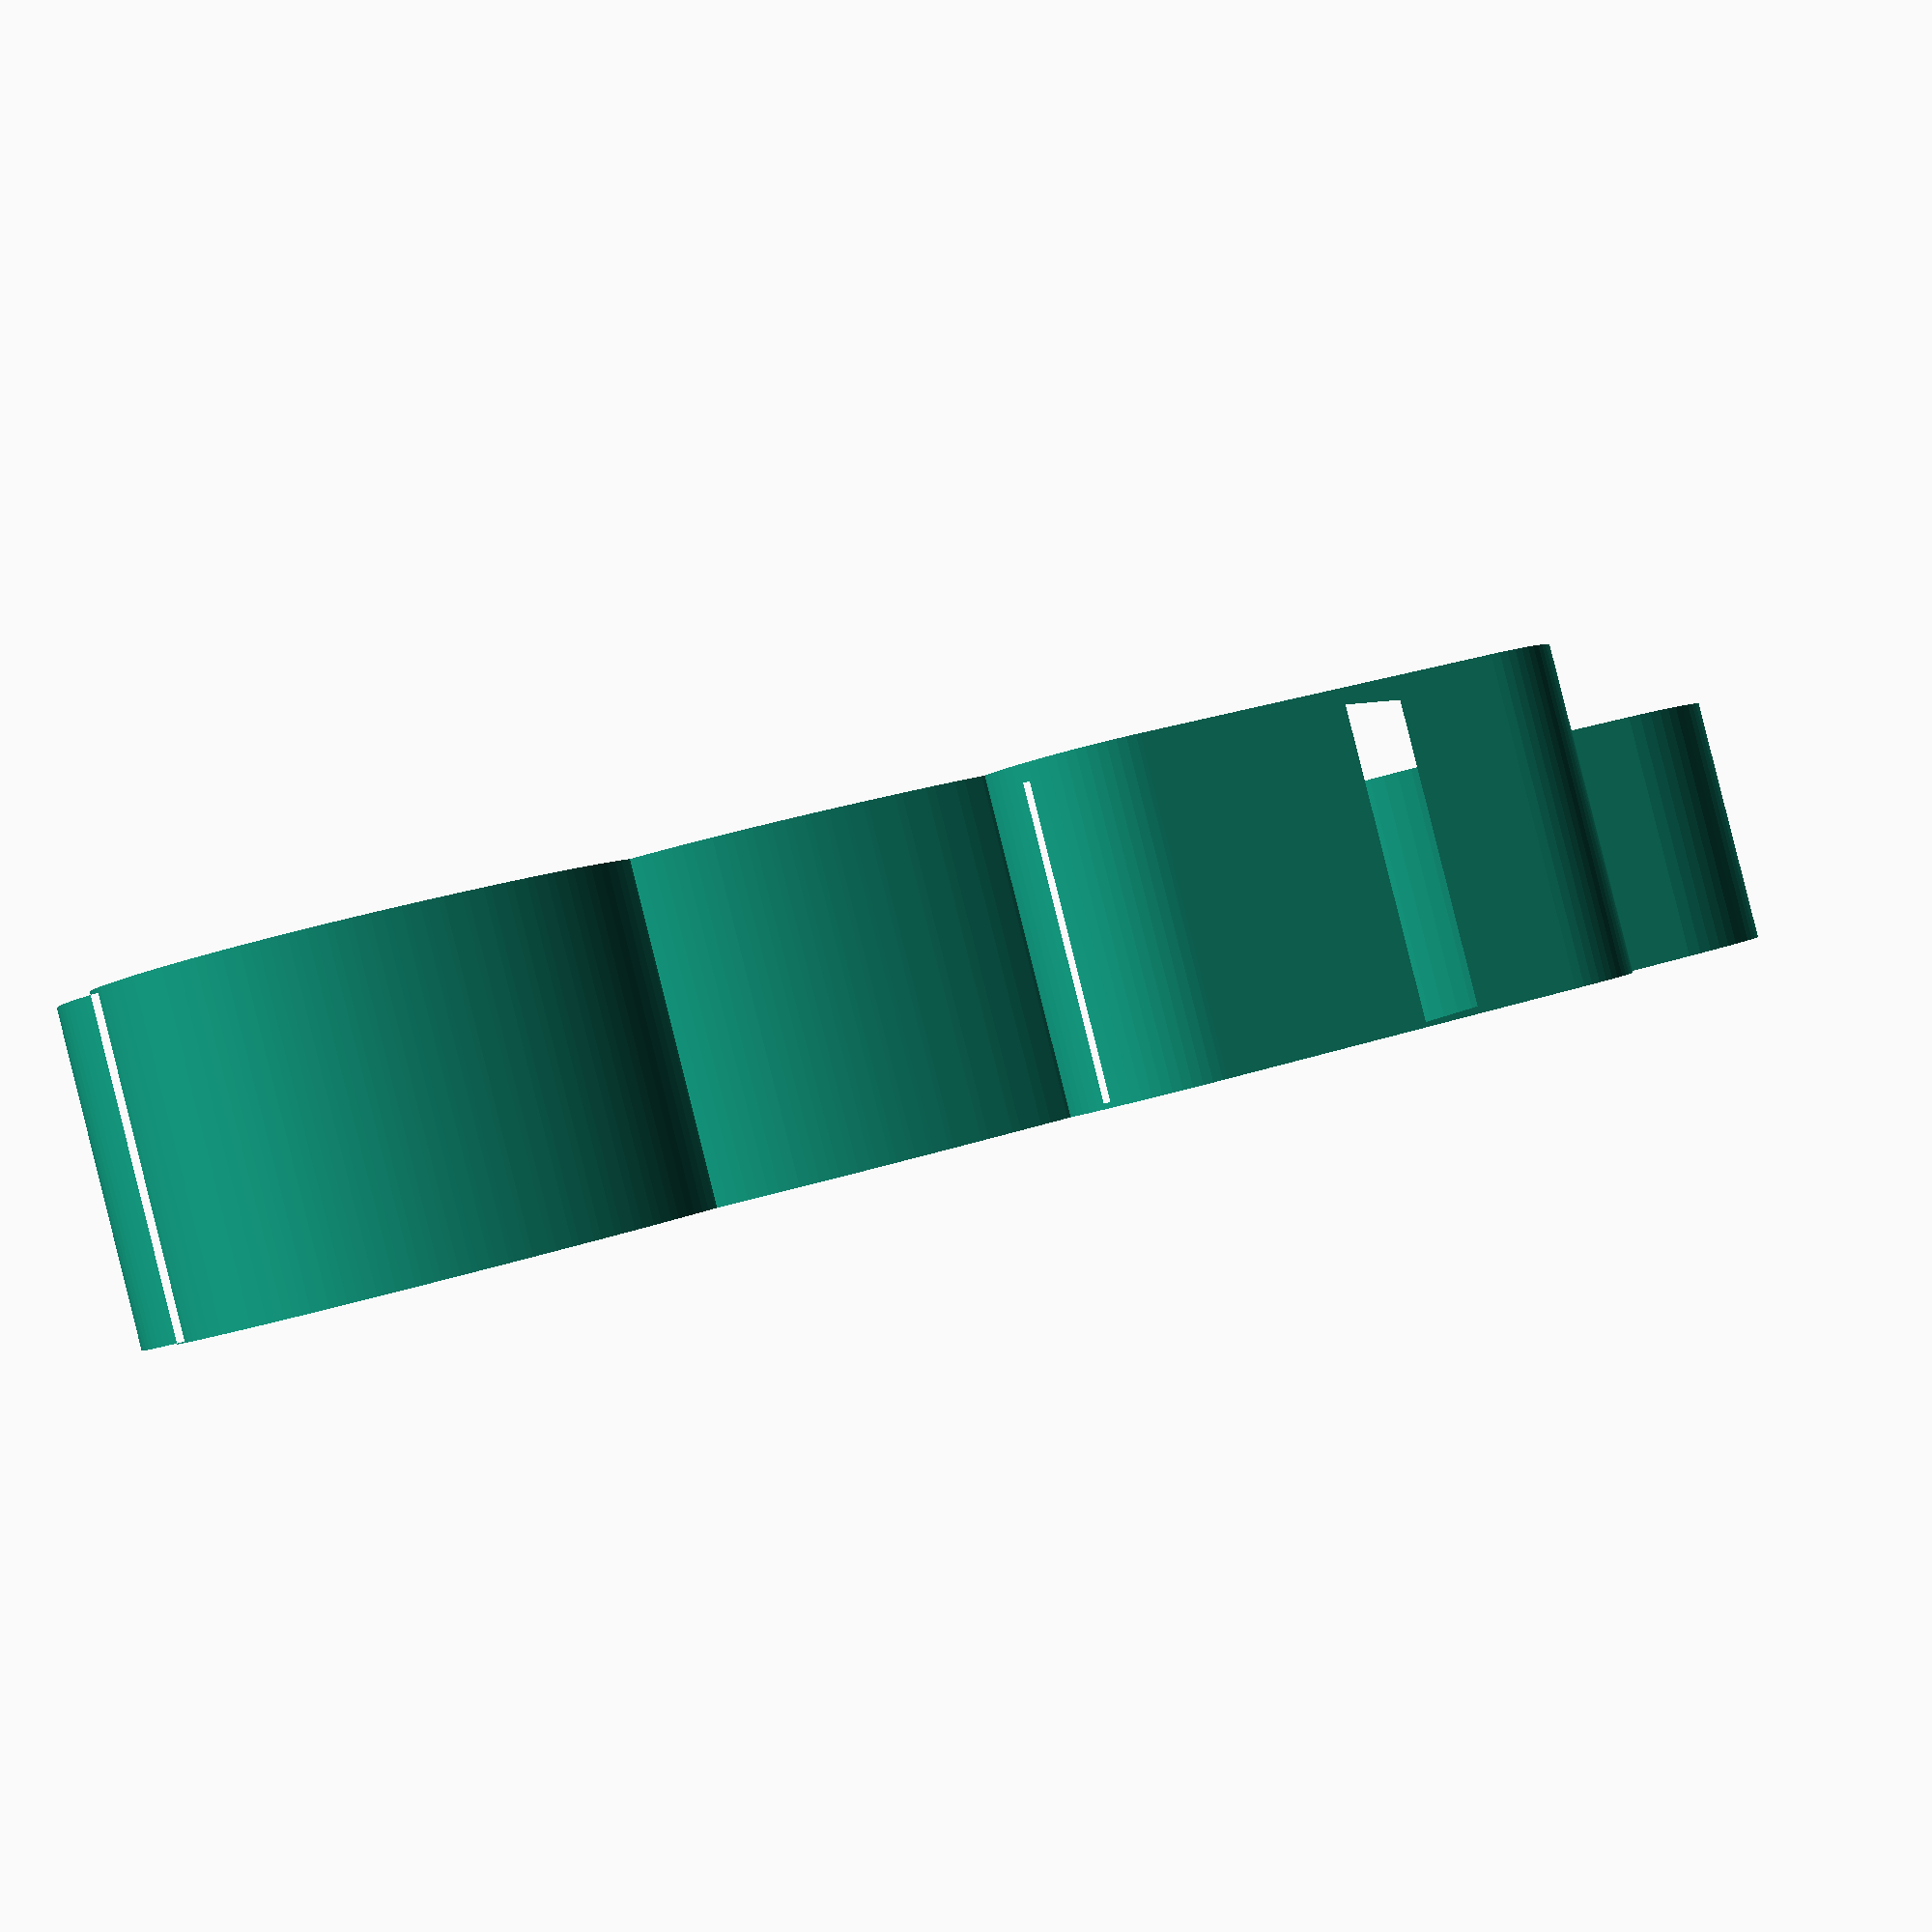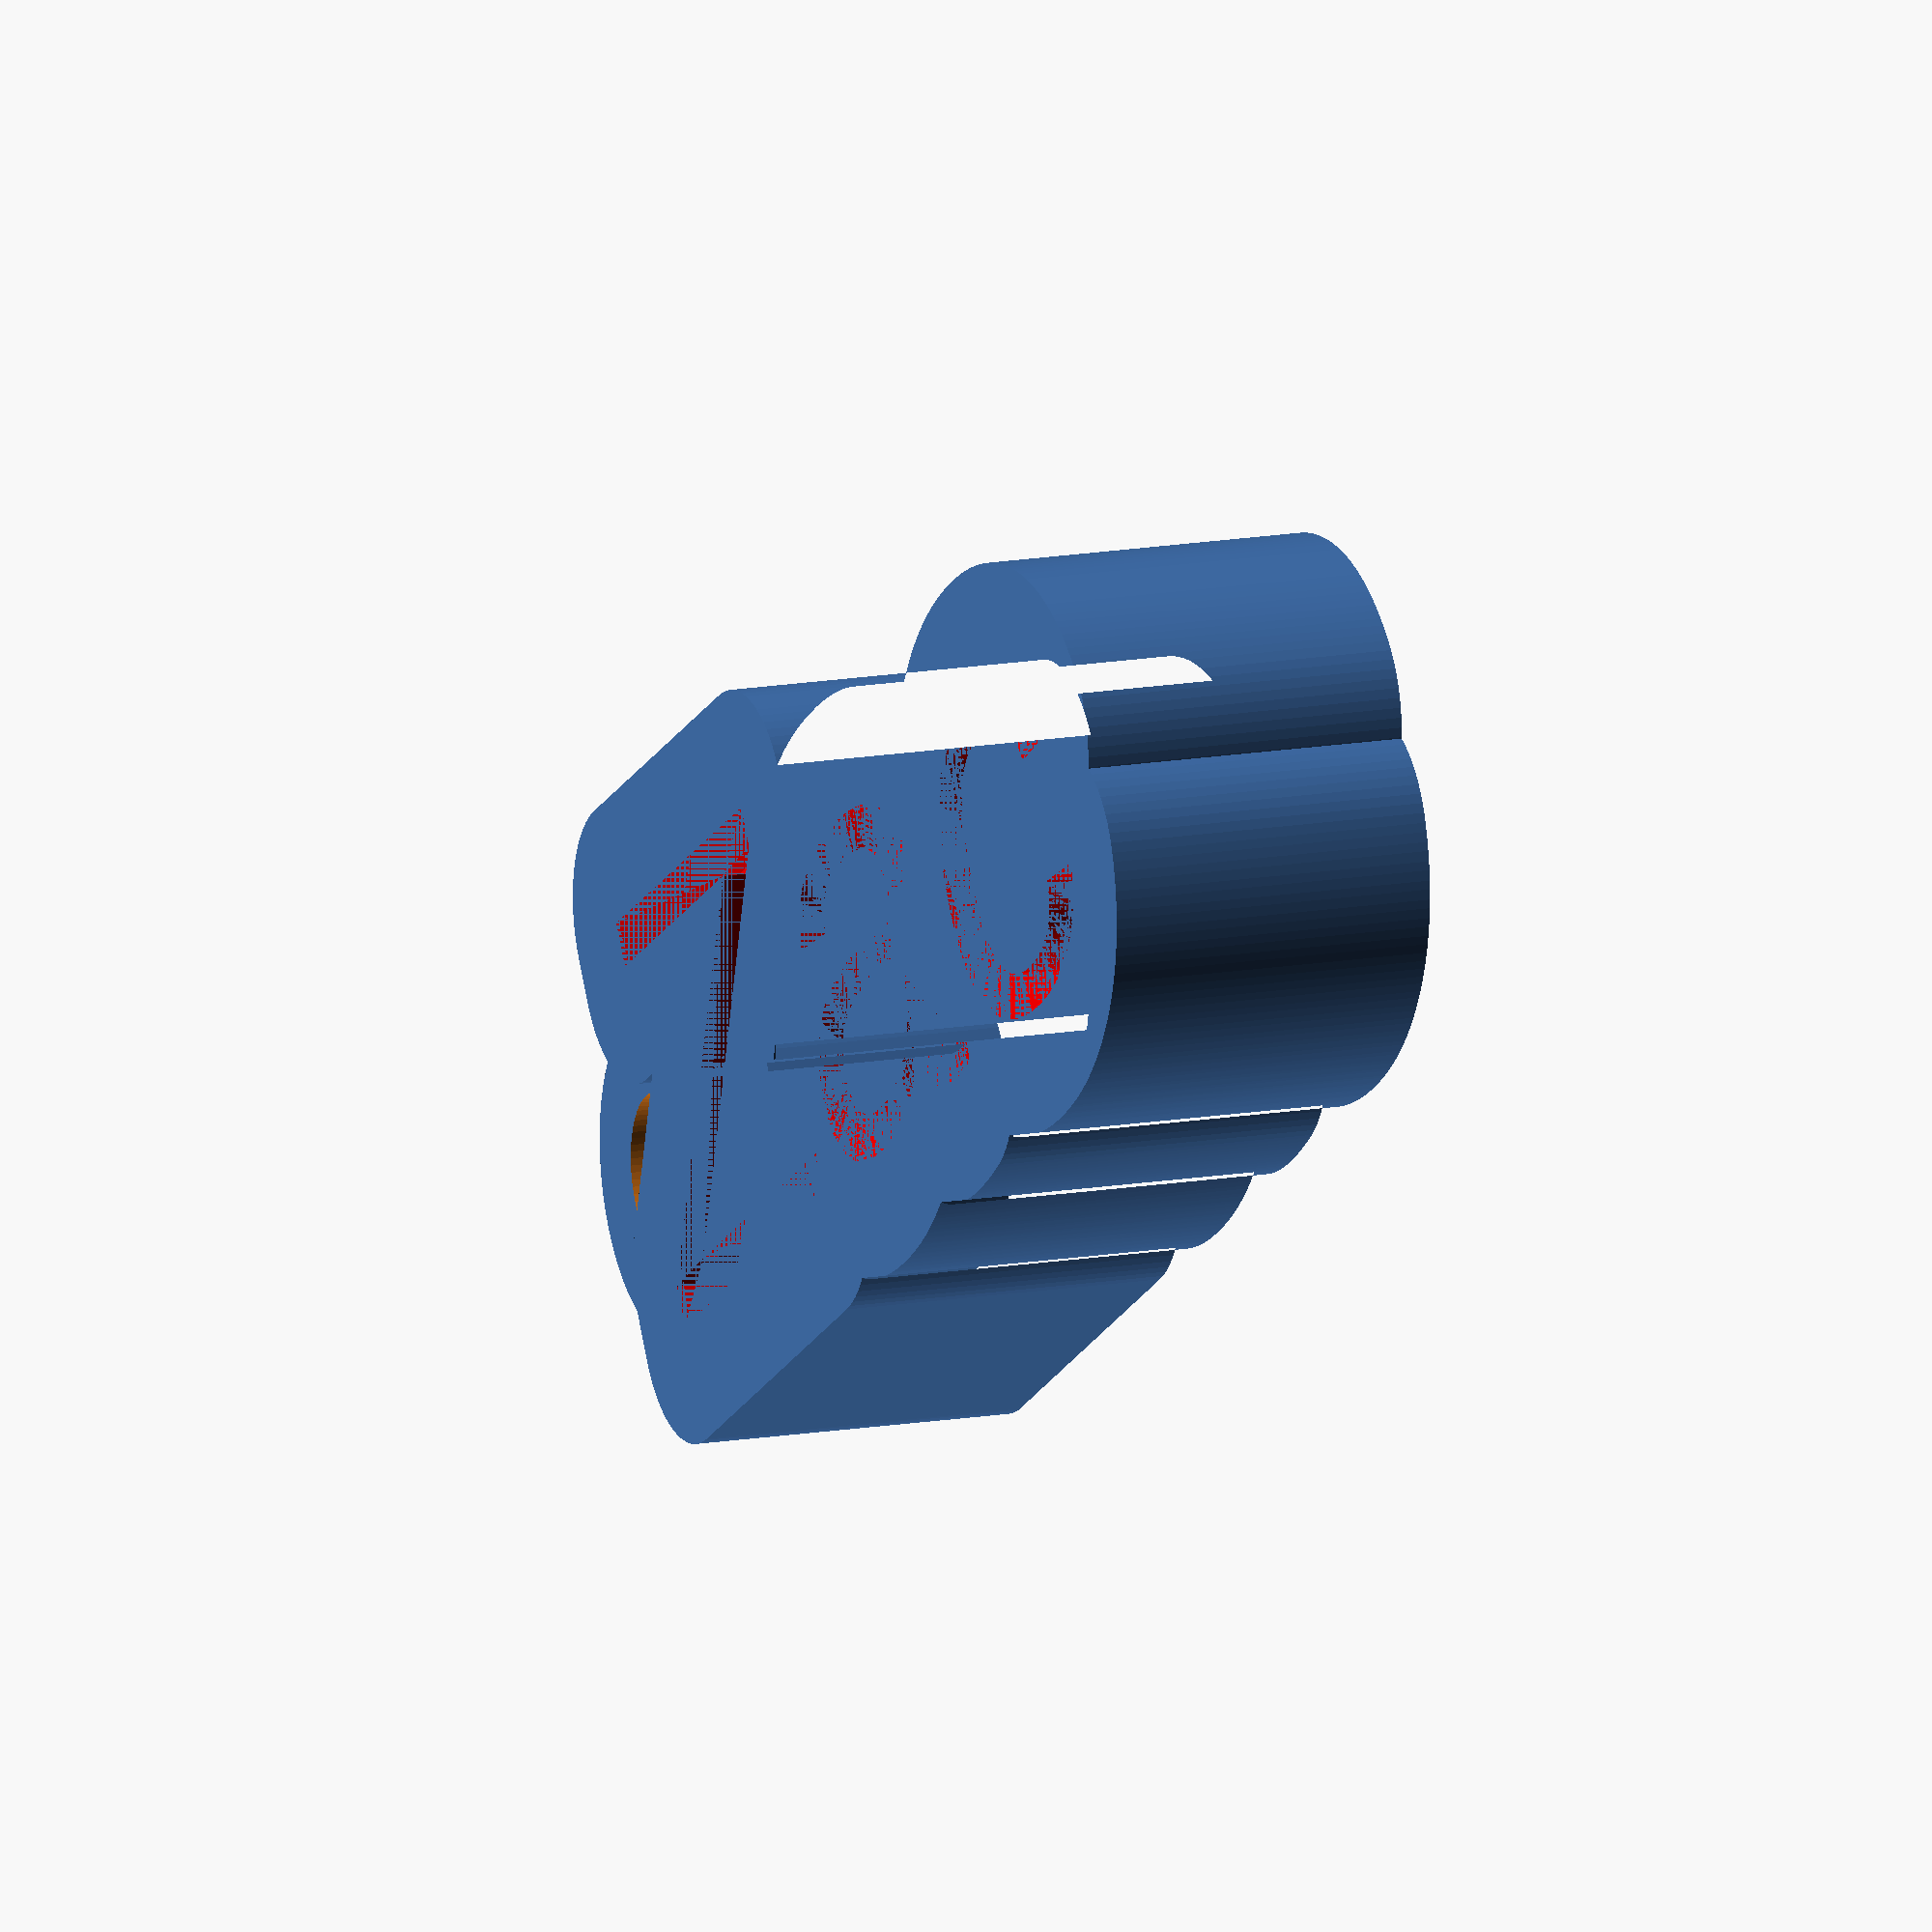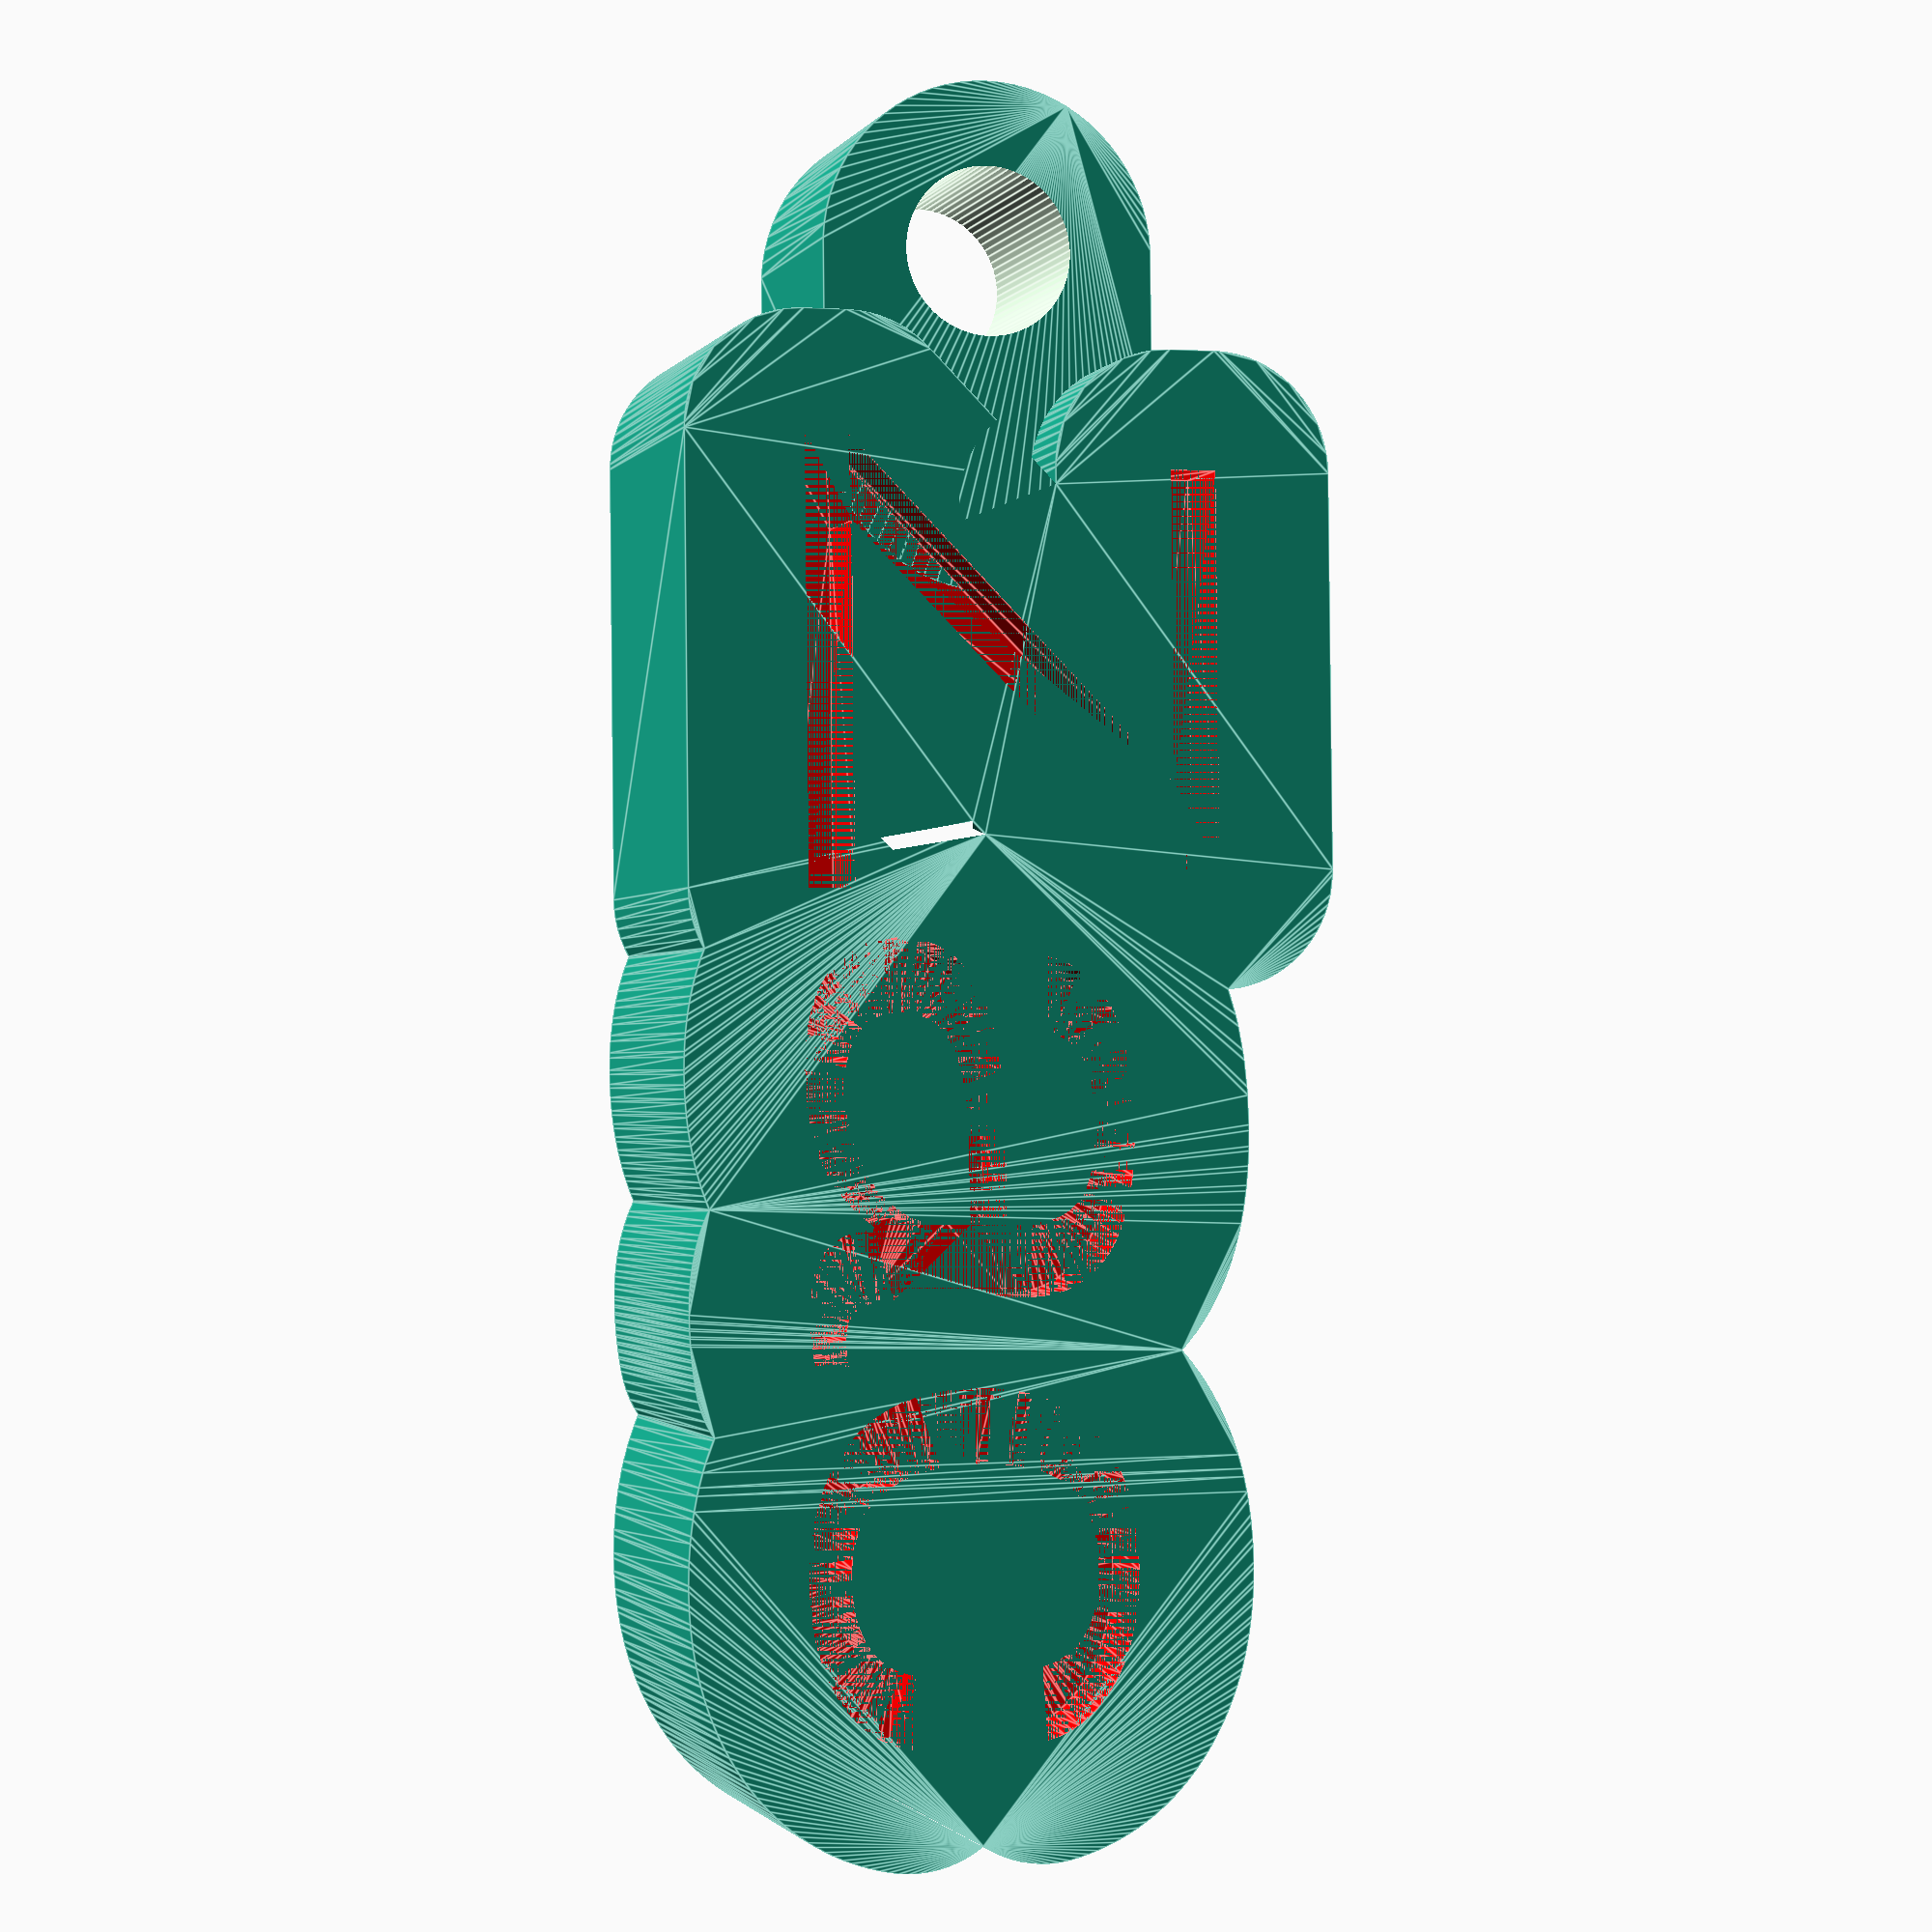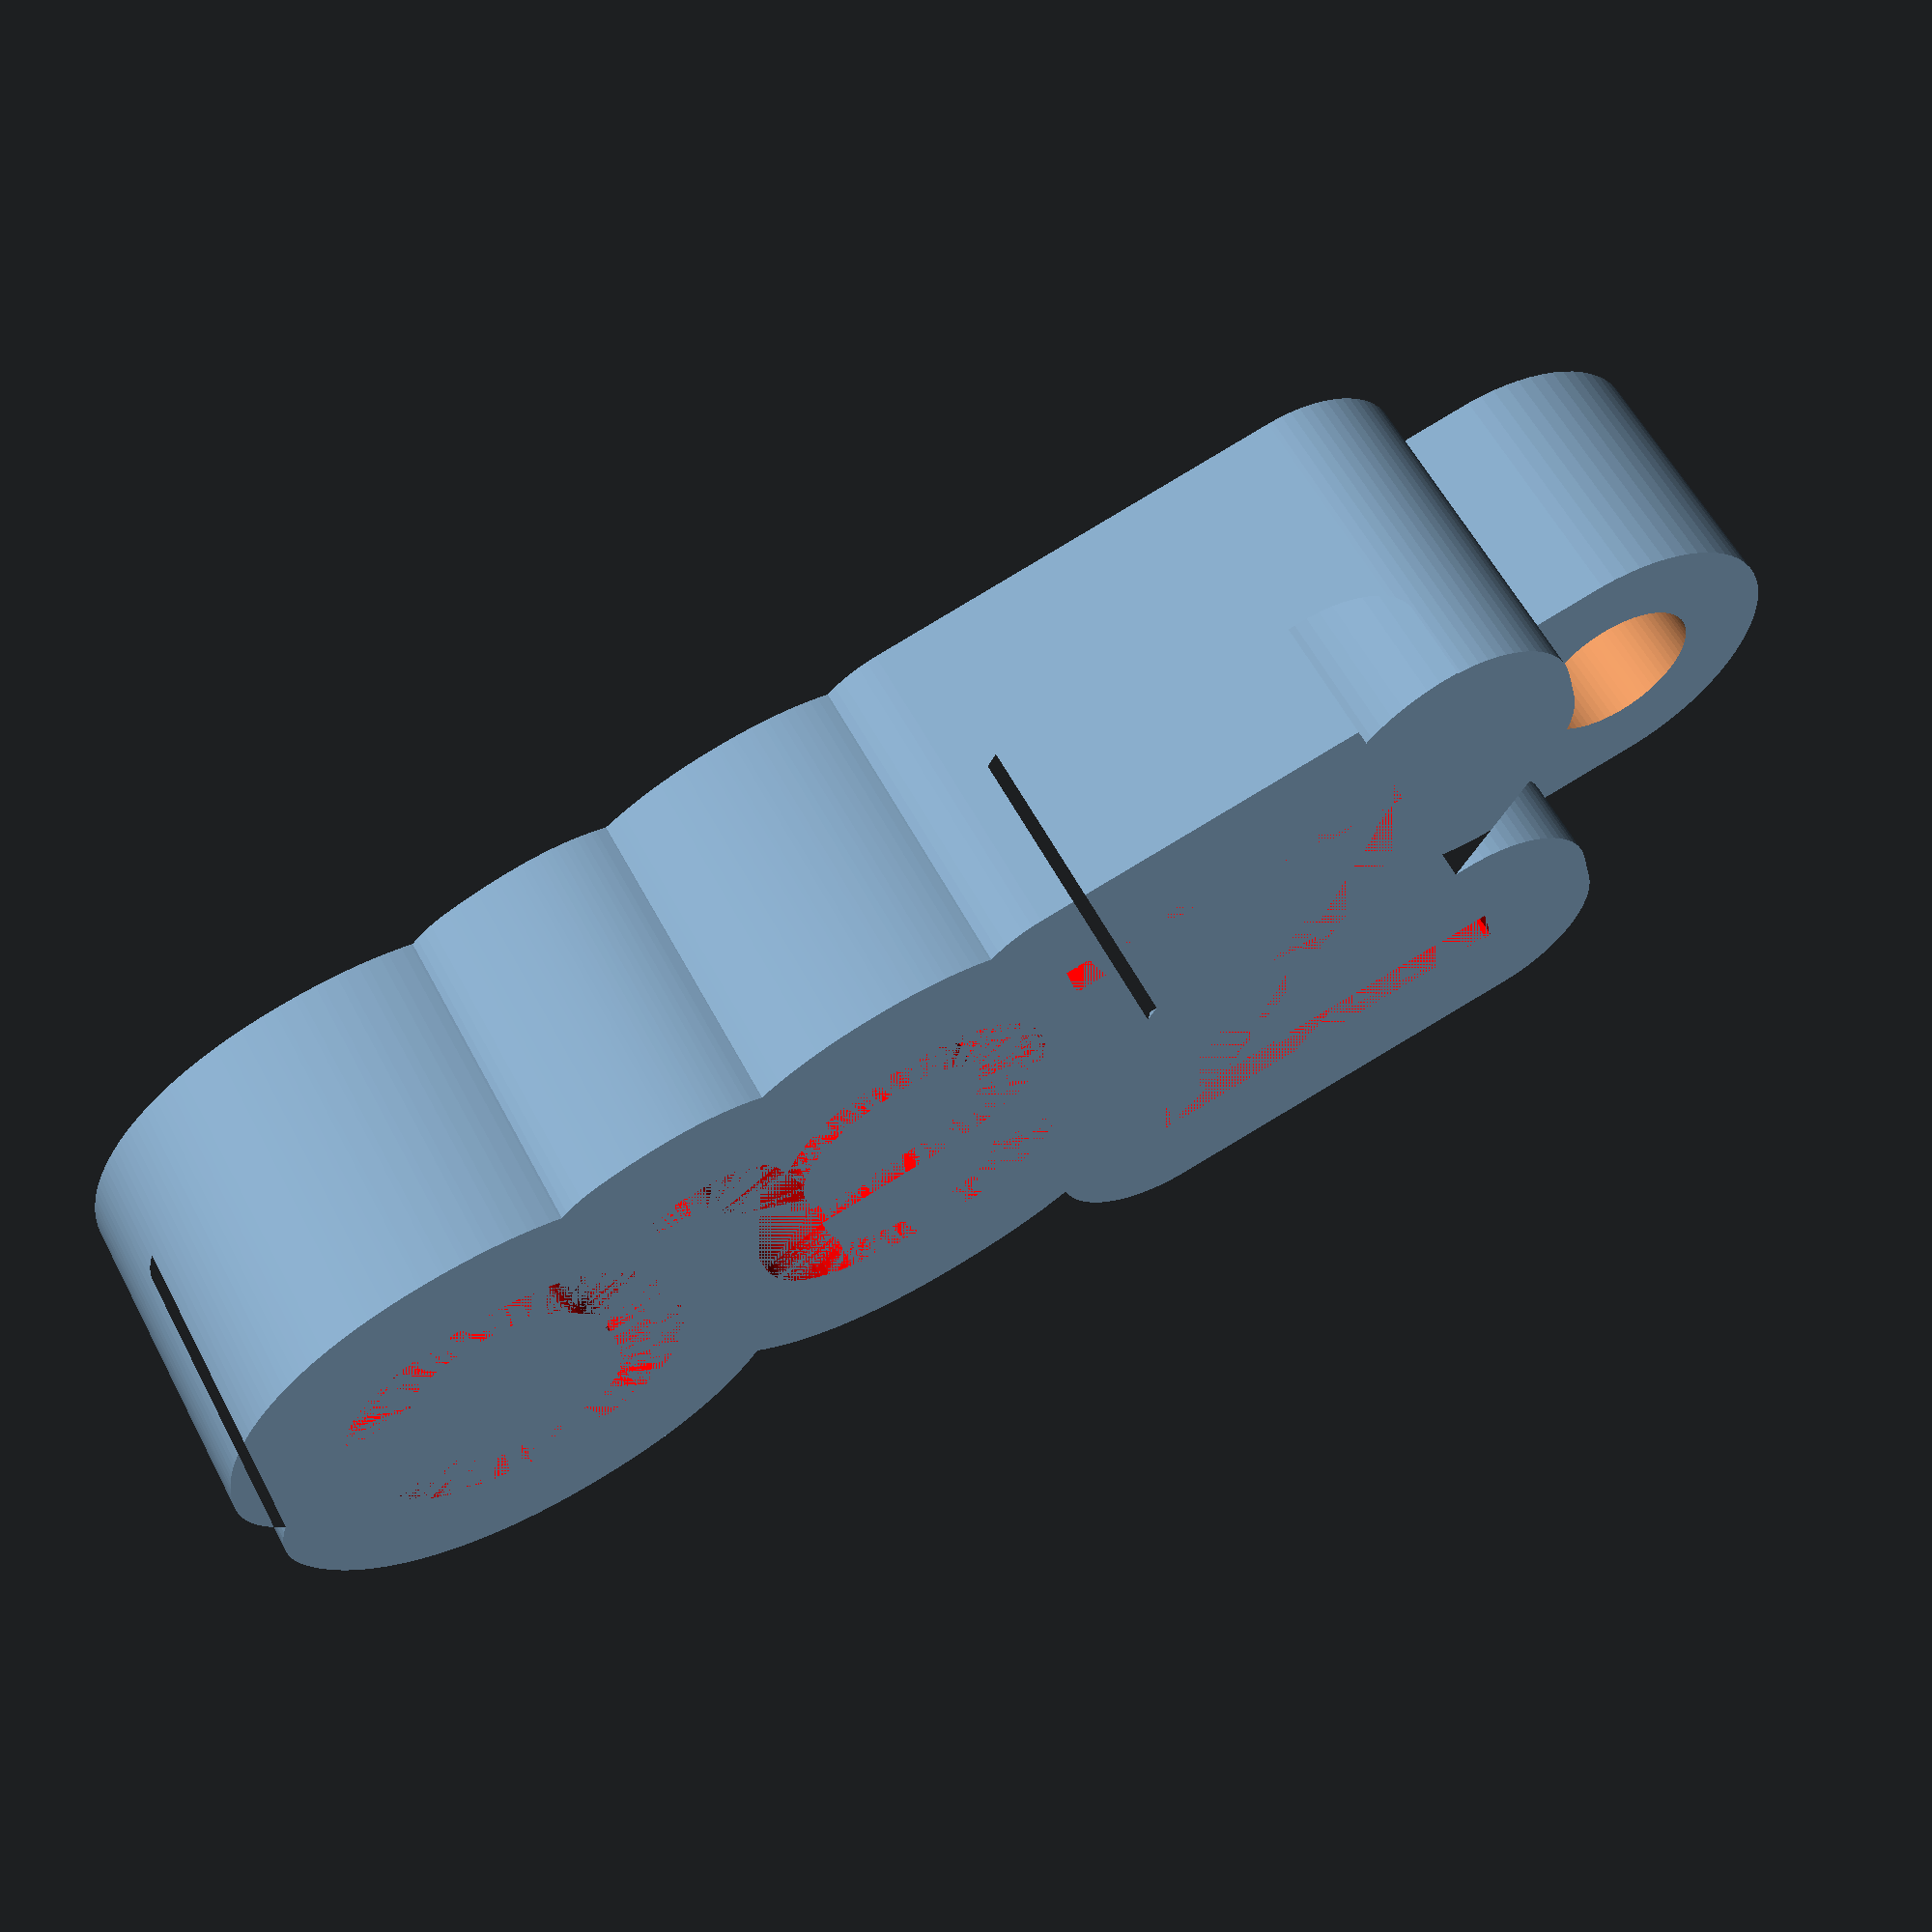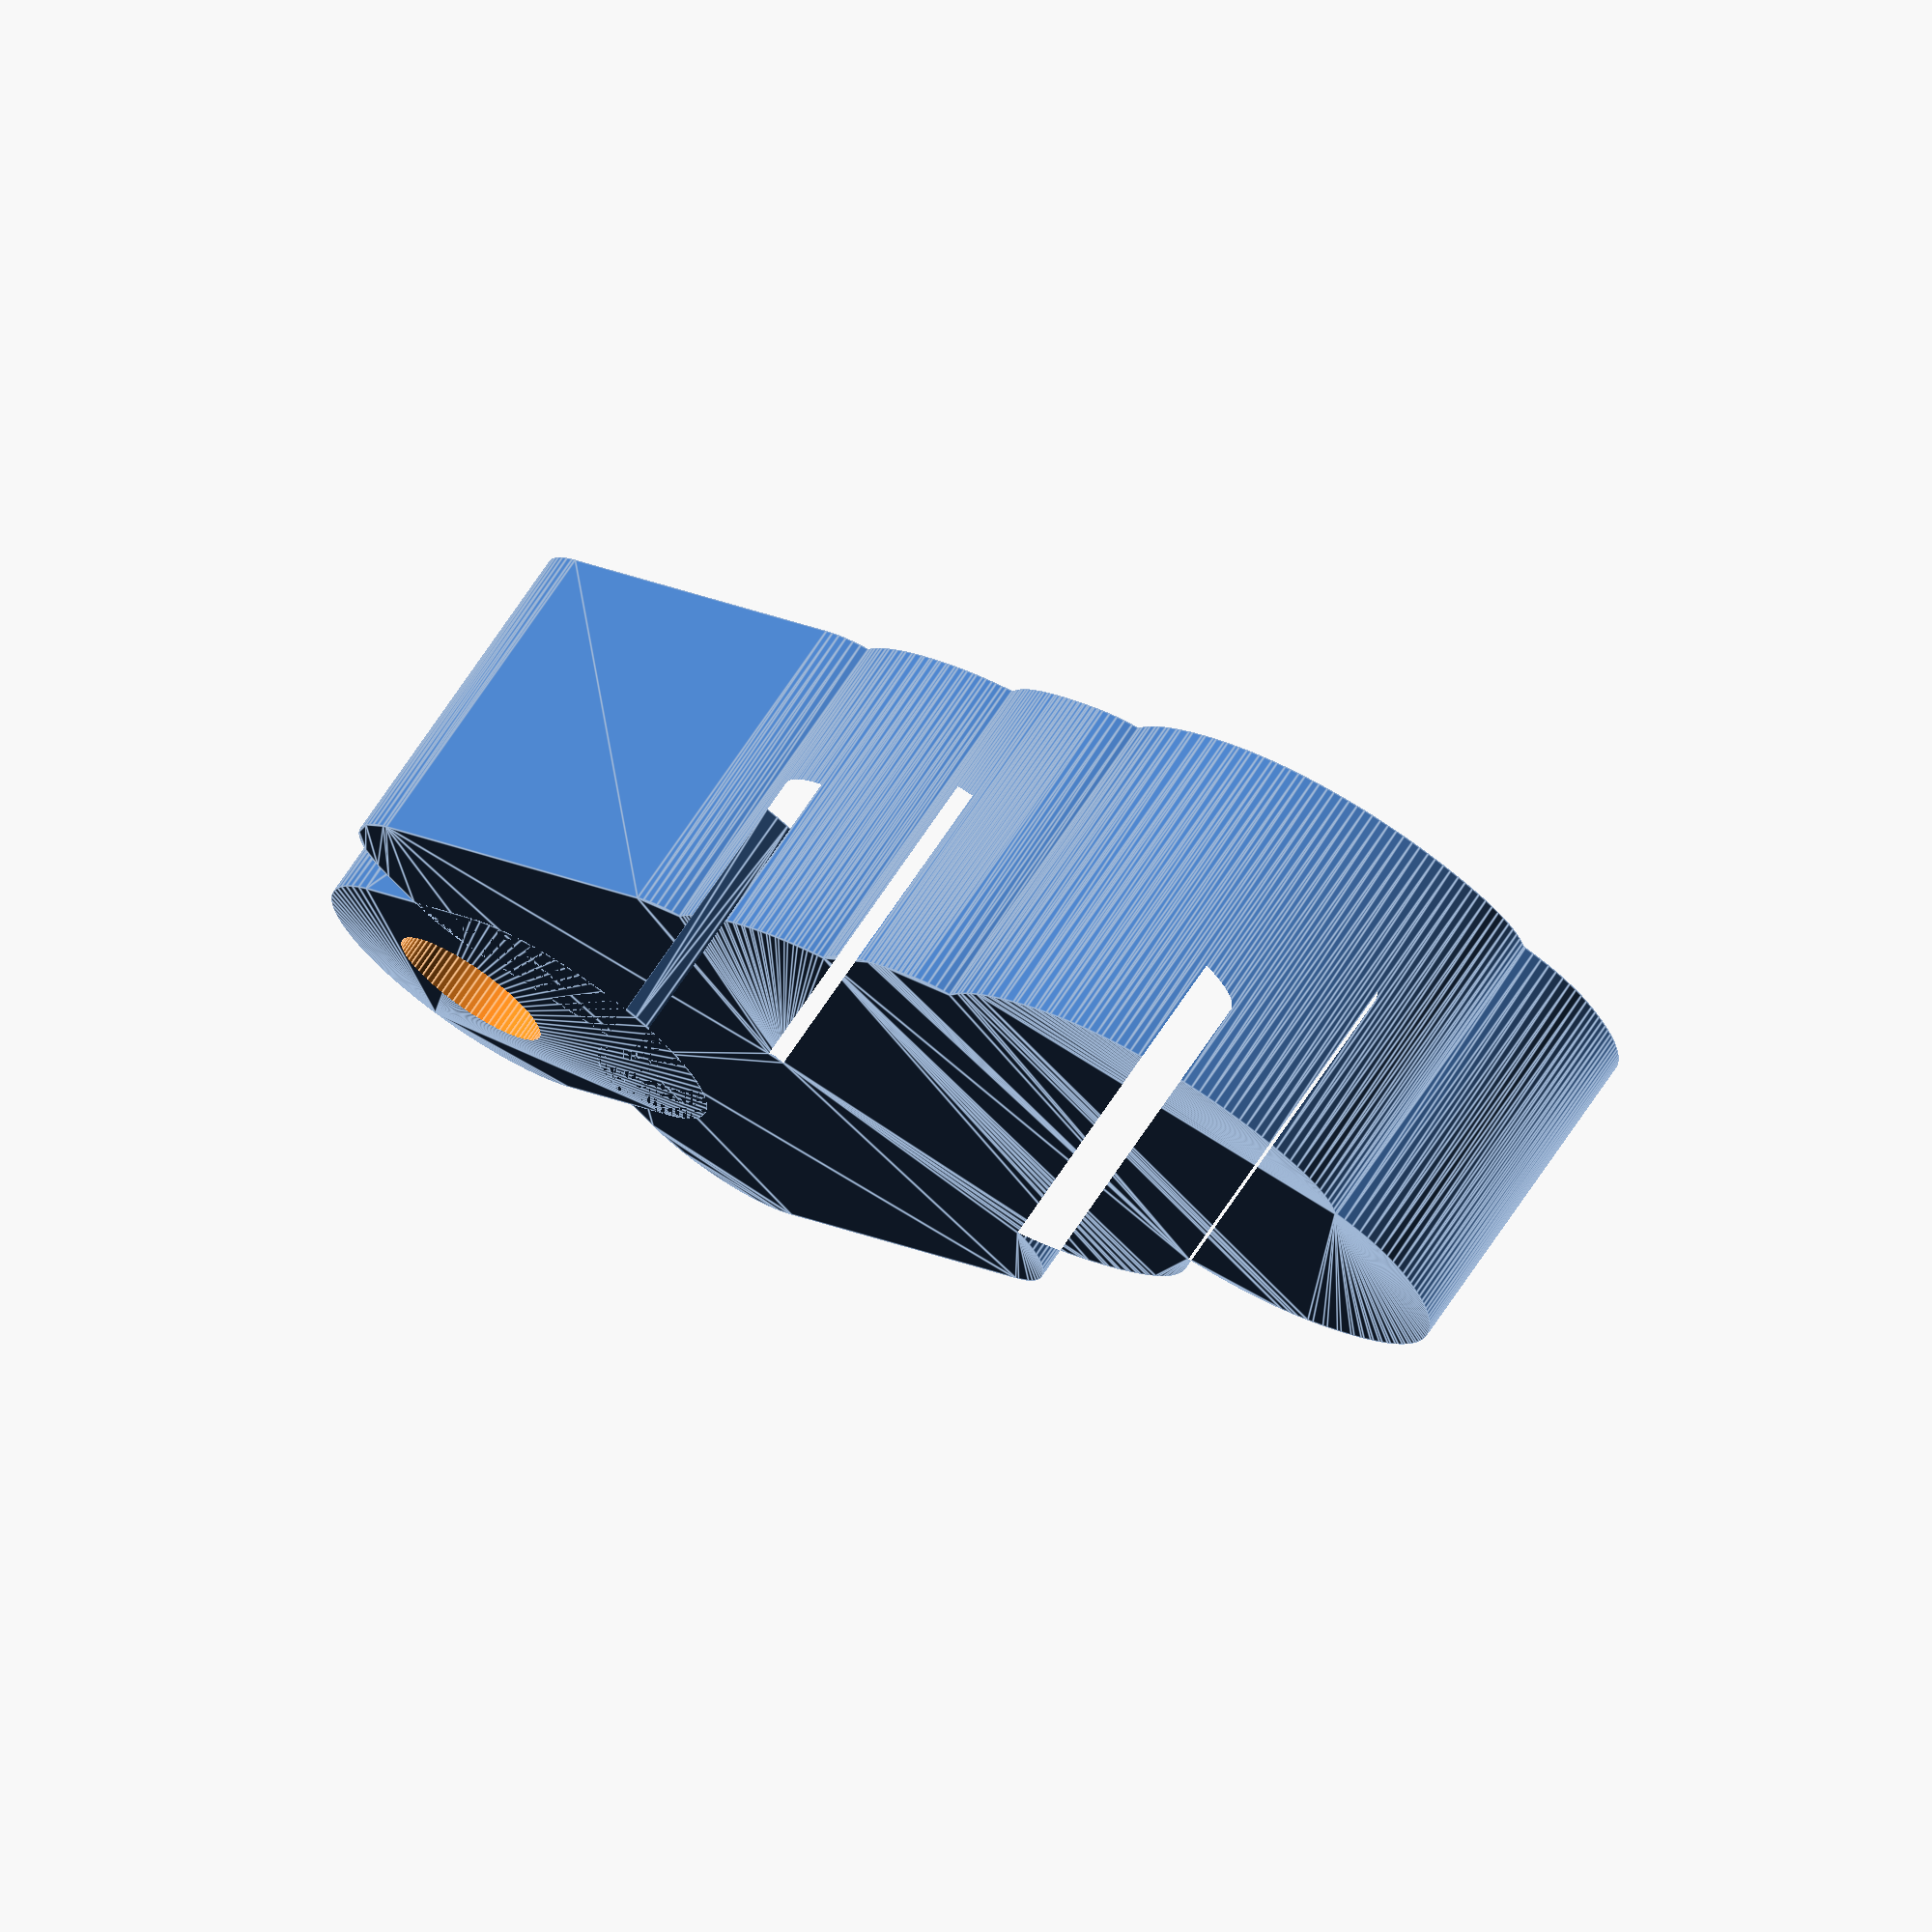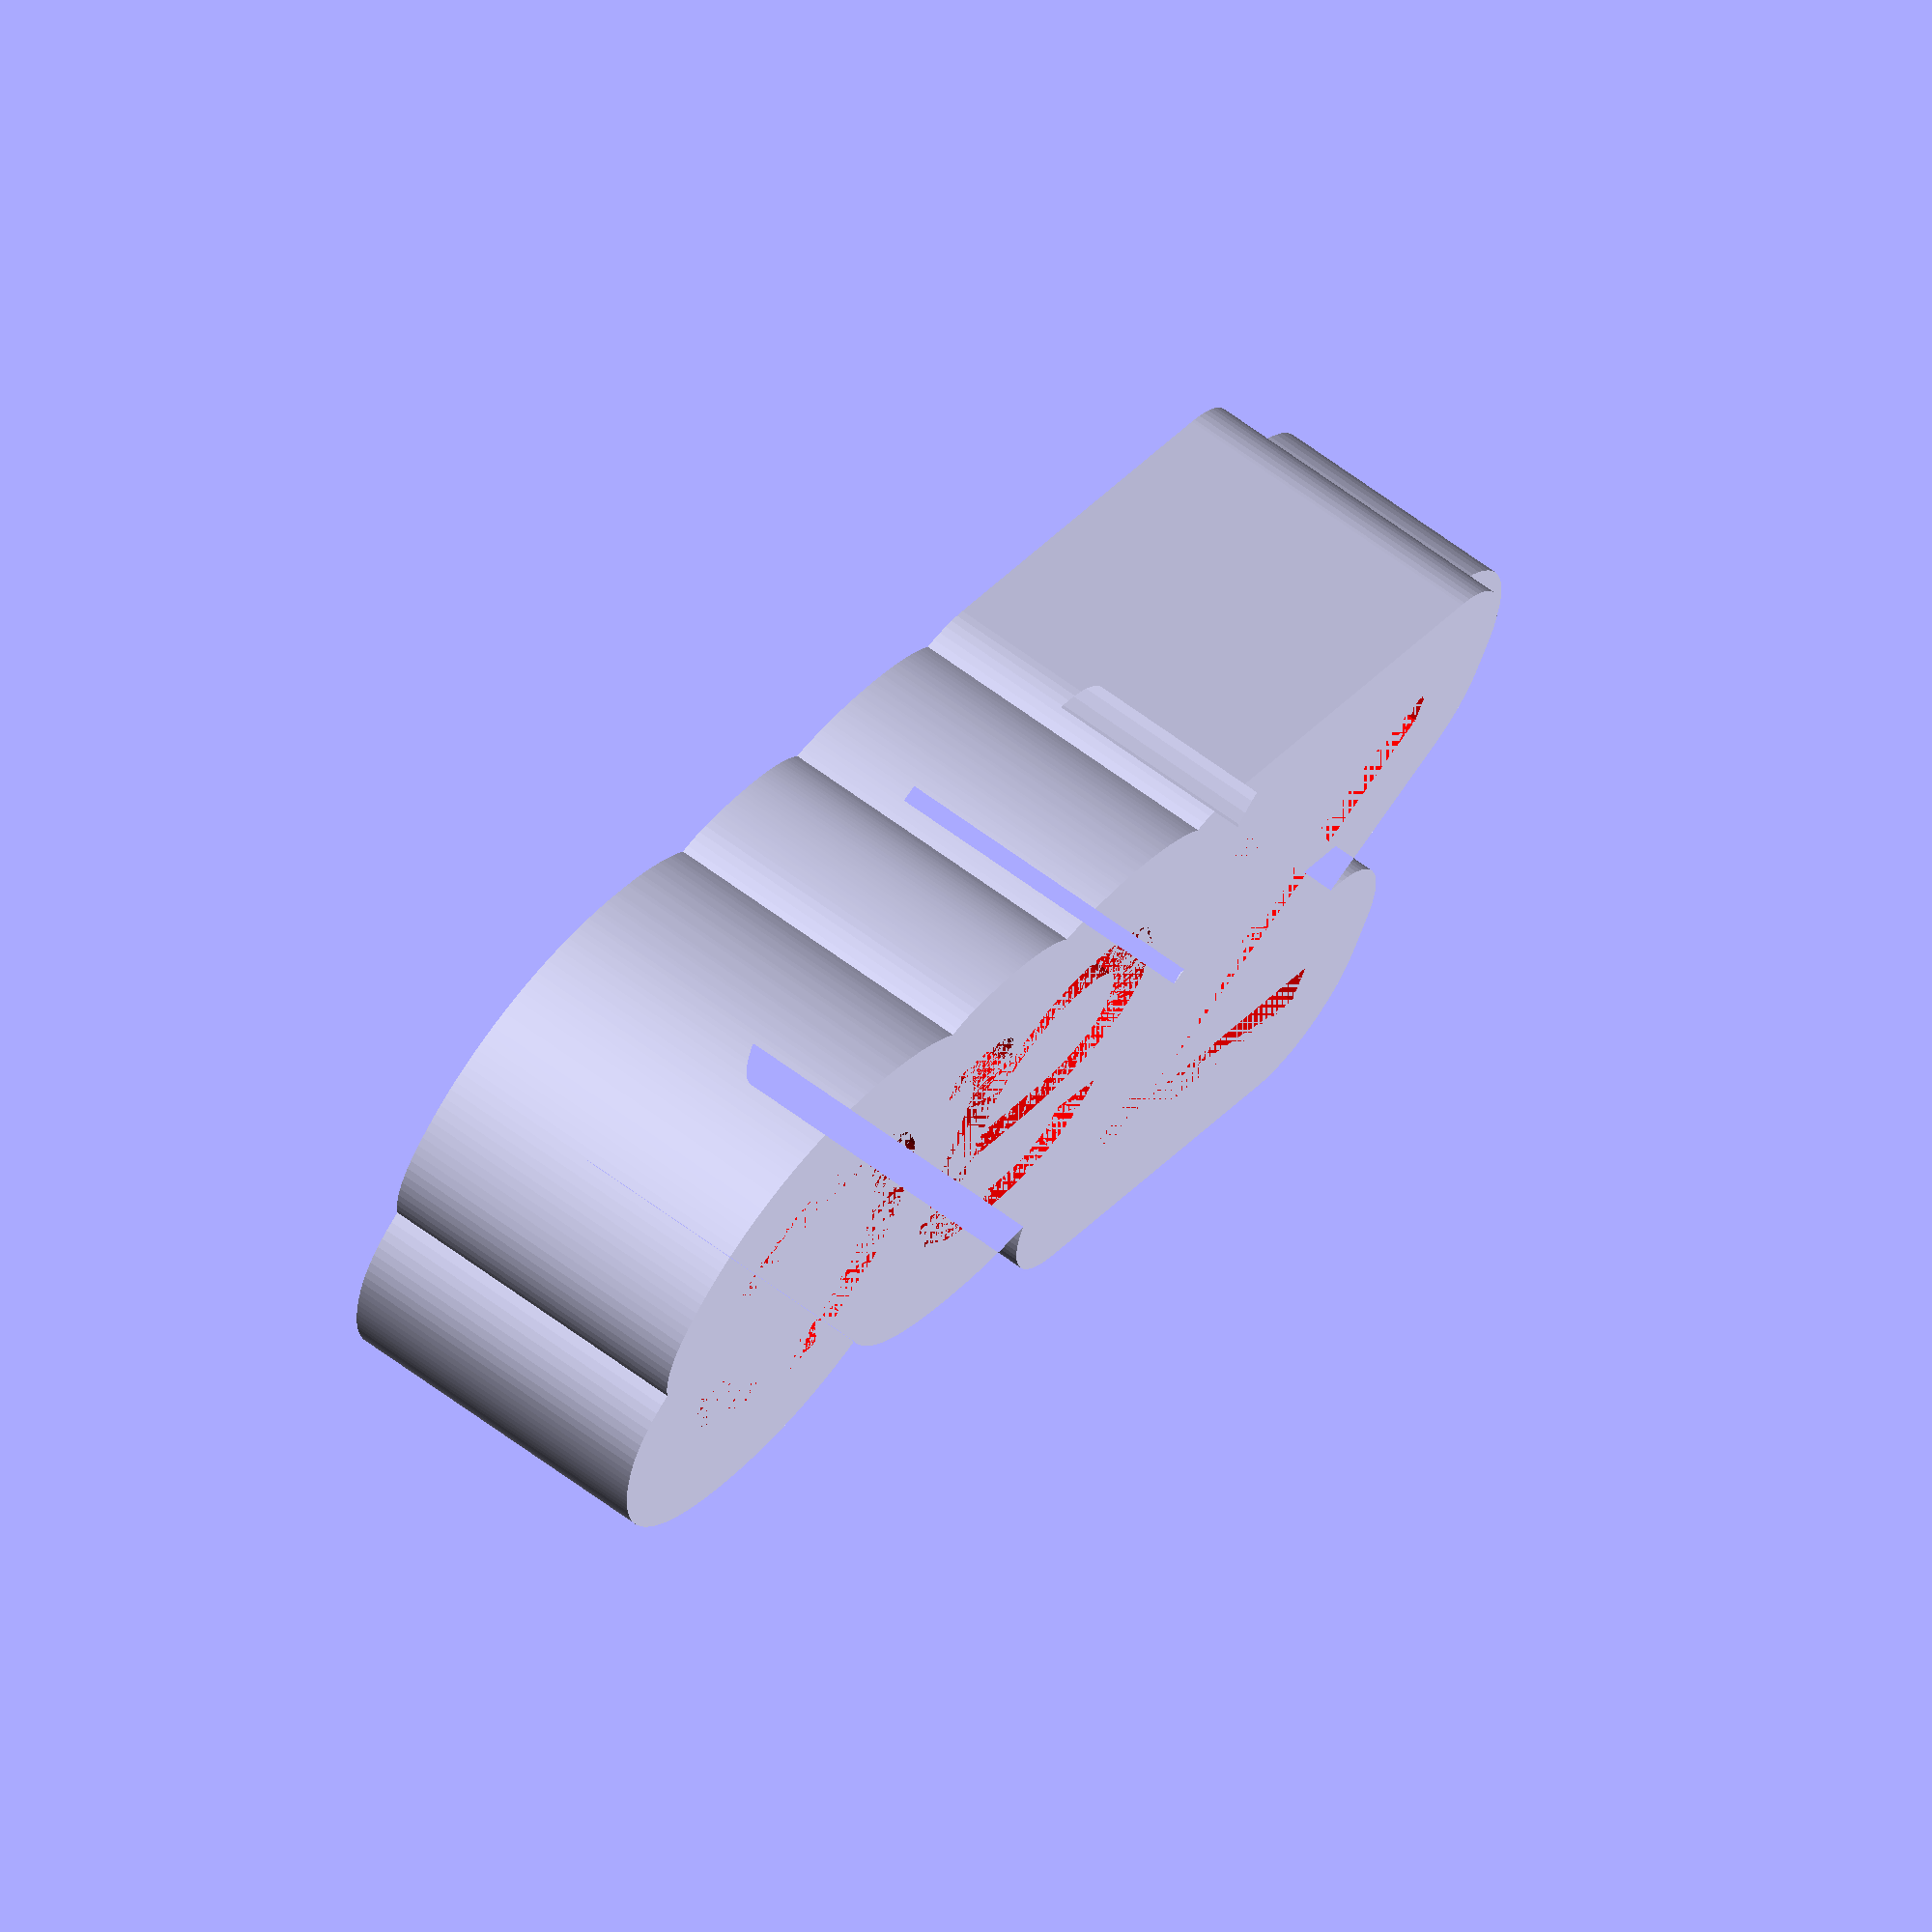
<openscad>
/////////////////////////
name = "Zac"; // primera capital
height= 10; 
long= 30;
thicknessb= 6 ;
thicknessn= 2 ;
////////////////////////

$fn = 74;

difference()
{
linear_extrude(height = thicknessb+thicknessn) 
{
offset(2.8)
    resize([long,height,thicknessb+thicknessn])
    text(name, size = long, direction = "ltr",  spacing = 1 );
}

color("red")
translate([0,0,thicknessb])
linear_extrude(height = thicknessn)
{
resize([long,height,thicknessn])
    text(name, size = long, direction = "ltr",  spacing = 1 );
}
}


difference()
{
hull()
{
translate([0,height/2,0])
cylinder(r = 4 , h =thicknessb);

translate([-4,height/2,0])
cylinder(r = 4 , h =thicknessb);
}

translate([-4,height/2,-1])
cylinder(r = 2 , h =thicknessb+thicknessn);

}
</openscad>
<views>
elev=271.1 azim=336.8 roll=165.9 proj=p view=solid
elev=346.0 azim=329.7 roll=68.3 proj=o view=solid
elev=1.3 azim=89.4 roll=343.7 proj=p view=edges
elev=301.5 azim=165.8 roll=332.4 proj=p view=solid
elev=286.9 azim=226.1 roll=214.1 proj=o view=edges
elev=294.8 azim=209.0 roll=306.8 proj=o view=wireframe
</views>
